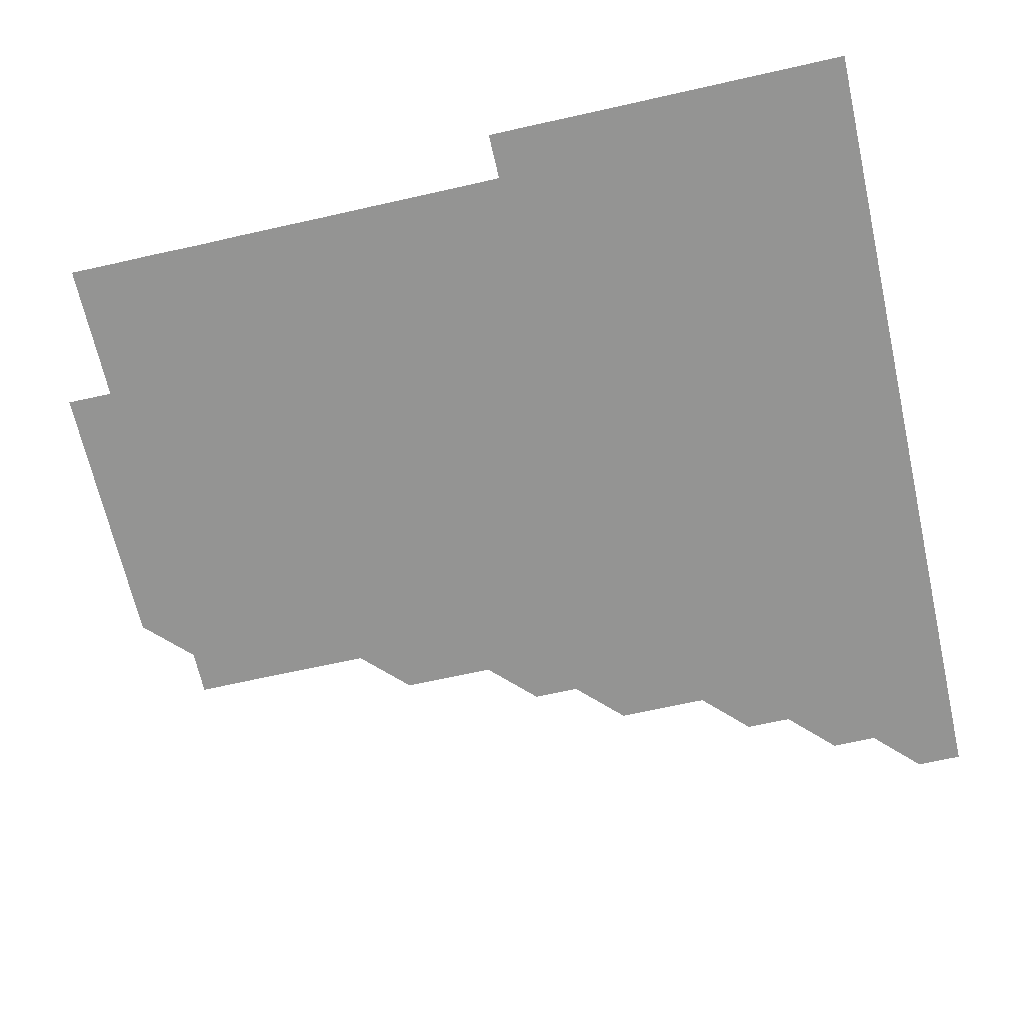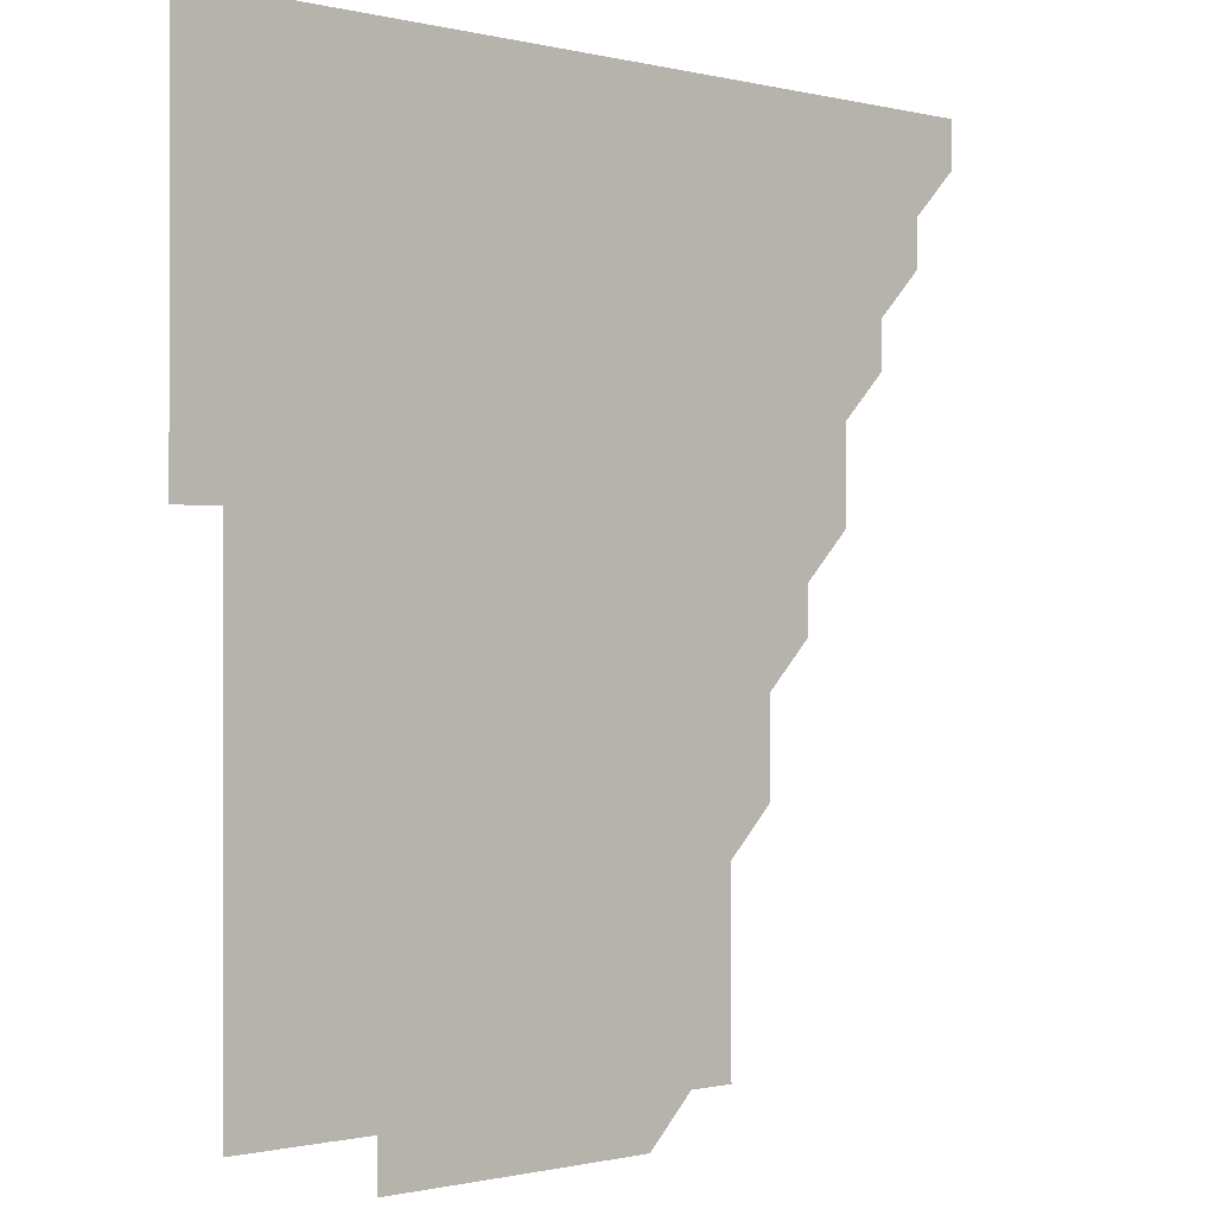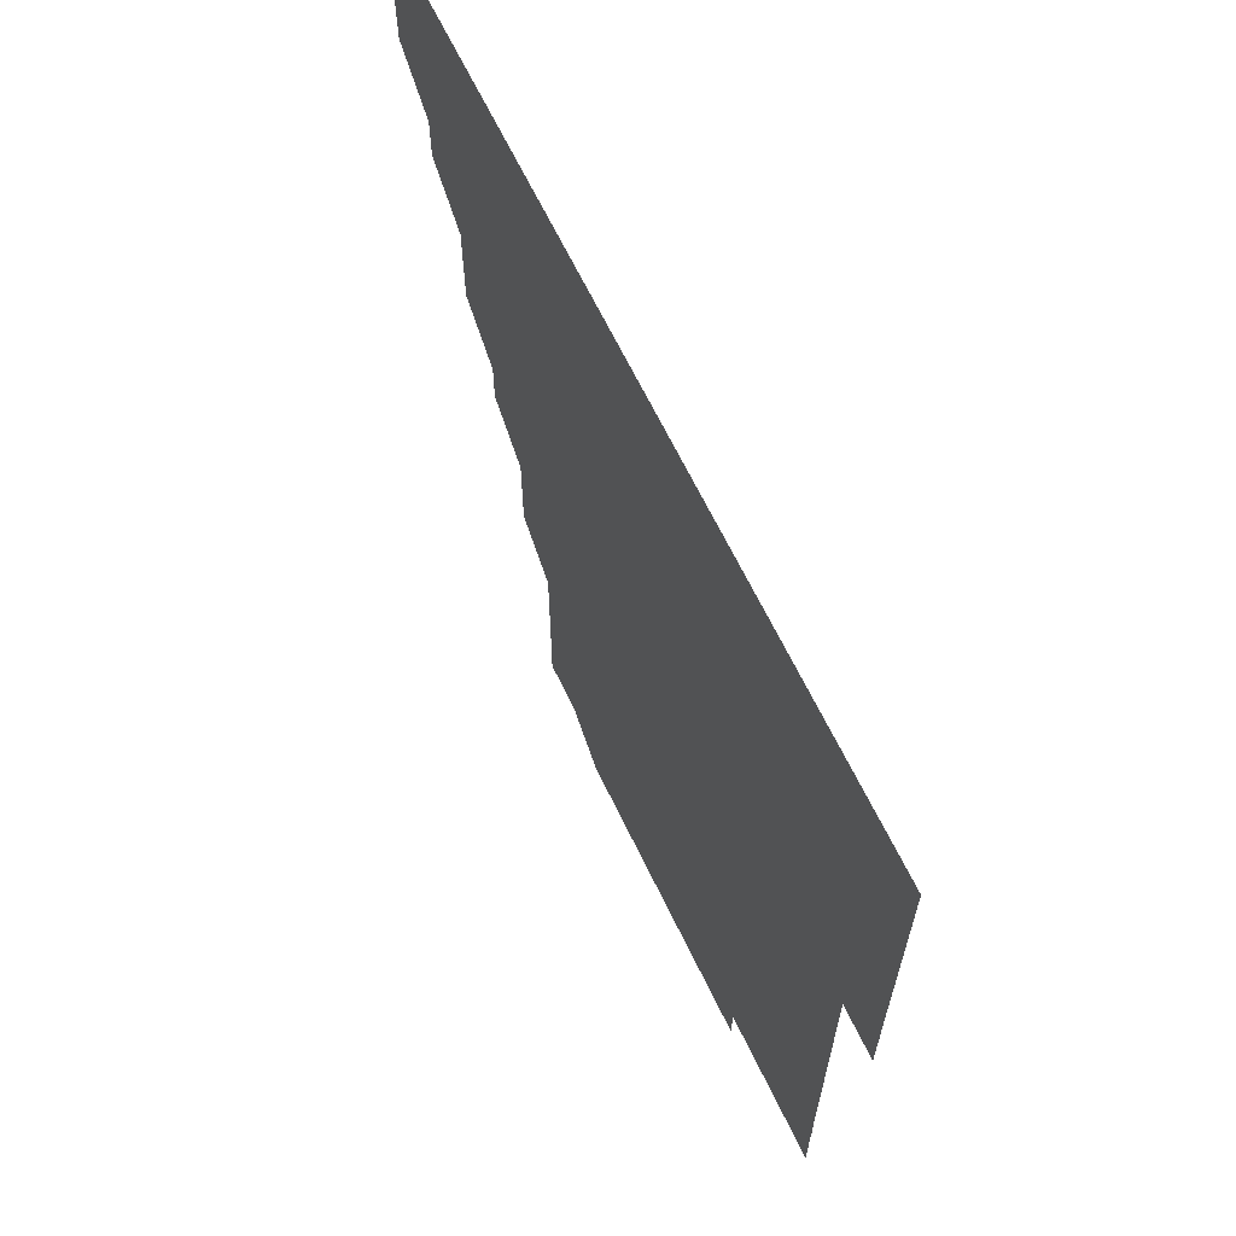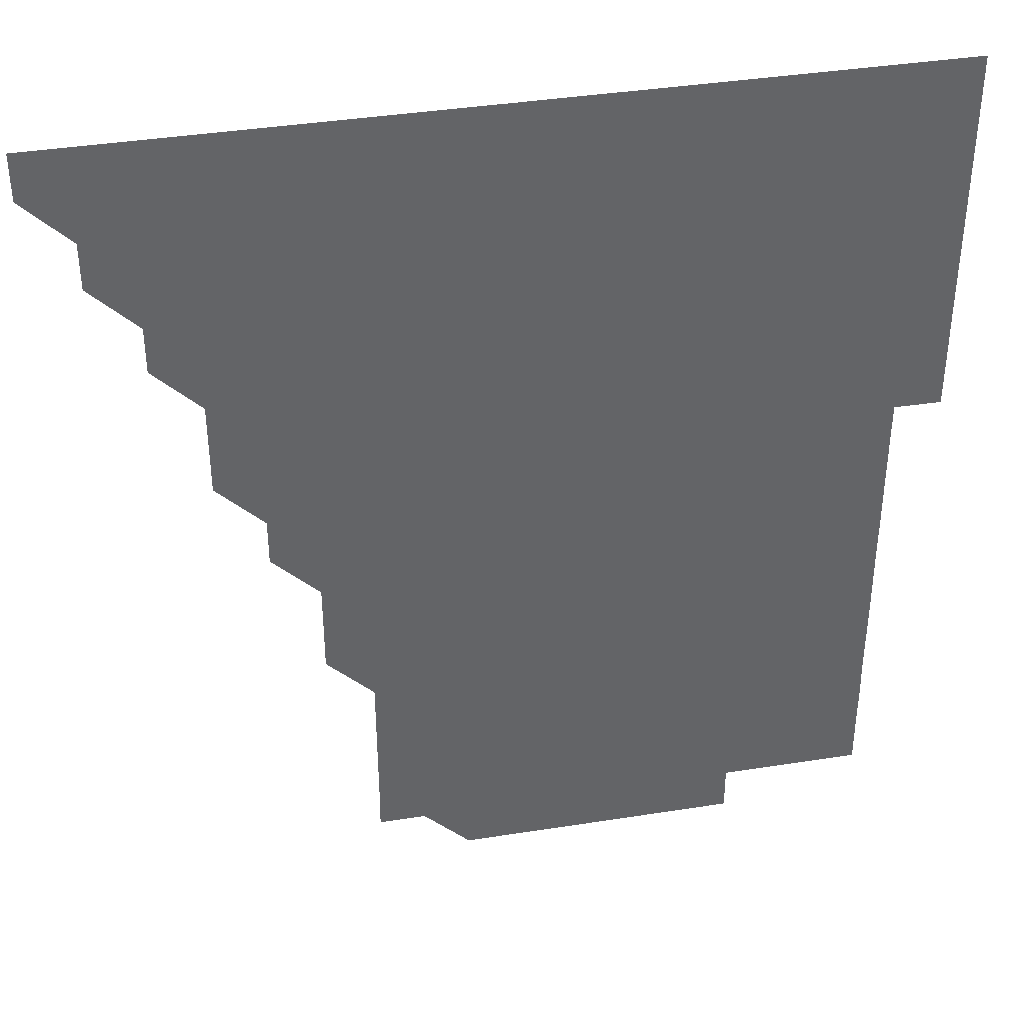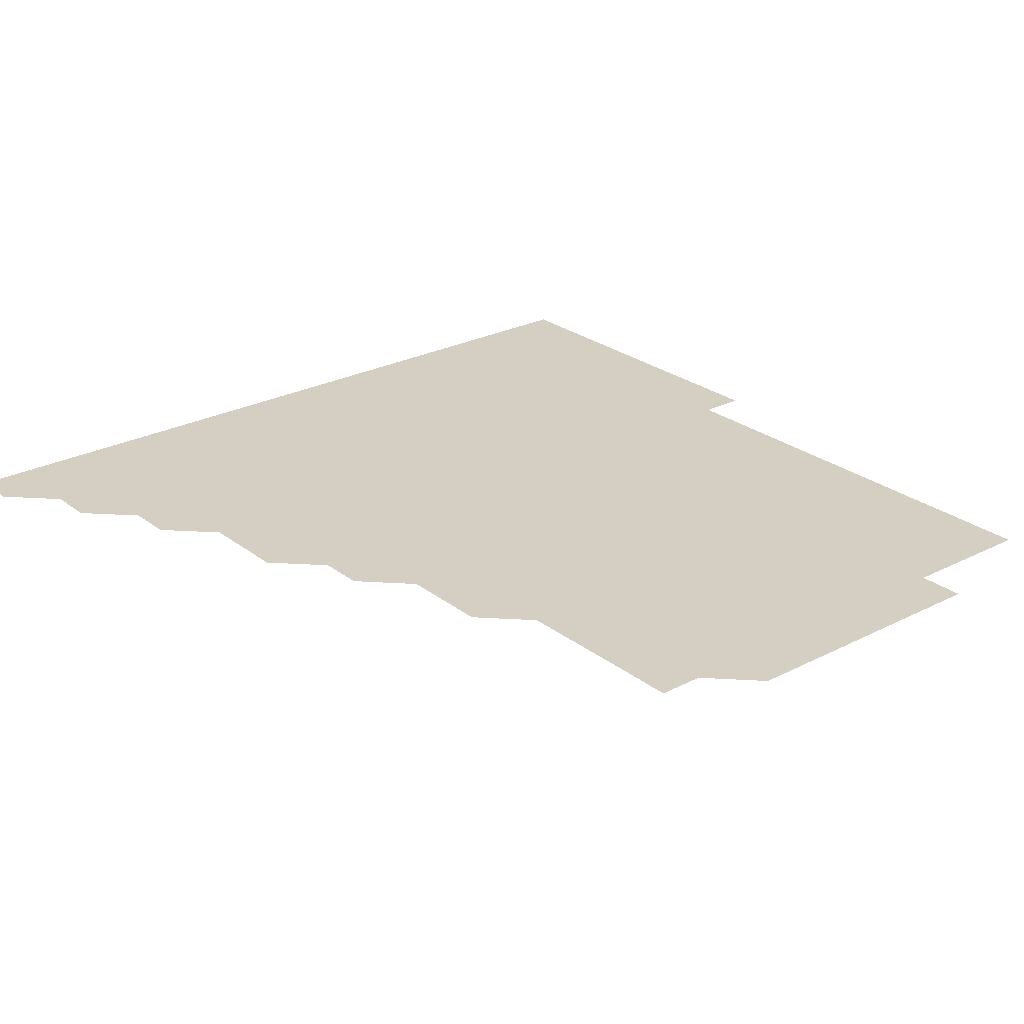
<metadata>
{"format":"obj","ext":"obj","renderer":"f3d","projection":"perspective","resolution":1024,"background":"white","views":[{"elev":-67.0,"azim":102.7,"up":"+Z"},{"elev":-0.6,"azim":137.6,"up":"+Y"},{"elev":66.2,"azim":64.2,"up":"+Y"},{"elev":39.2,"azim":-11.2,"up":"+Y"},{"elev":25.8,"azim":-39.4,"up":"+Z"}]}
</metadata>
<code>
v 436 421 0
v 436 436 0
v 451 391 0
v 451 406 0
v 451 421 0
v 451 436 0
v 466 361 0
v 466 376 0
v 466 391 0
v 466 406 0
v 466 421 0
v 466 436 0
v 481 316 0
v 481 331 0
v 481 346 0
v 481 361 0
v 481 376 0
v 481 391 0
v 481 406 0
v 481 421 0
v 481 436 0
v 496 286 0
v 496 301 0
v 496 316 0
v 496 331 0
v 496 346 0
v 496 361 0
v 496 376 0
v 496 391 0
v 496 406 0
v 496 421 0
v 496 436 0
v 511 240.9 0
v 511 255.9 0
v 511 271 0
v 511 286 0
v 511 301 0
v 511 316 0
v 511 331 0
v 511 346 0
v 511 361 0
v 511 376 0
v 511 391 0
v 511 406 0
v 511 421 0
v 511 436 0
v 526 166 0
v 526.1 180.9 0
v 526.1 195.9 0
v 526.1 210.9 0
v 526 226 0
v 526 241 0
v 526 256 0
v 526 271 0
v 526 286 0
v 526 301 0
v 526 316 0
v 526 331 0
v 526 346 0
v 526 361 0
v 526 376 0
v 526 391 0
v 526 406 0
v 526 421 0
v 526 436 0
v 540.9 166 0
v 541 181 0
v 541 196 0
v 541 211 0
v 541 226 0
v 541 241 0
v 541 256 0
v 541 271 0
v 541 286 0
v 541 301 0
v 541 316 0
v 541 331 0
v 541 346 0
v 541 361 0
v 541 376 0
v 541 391 0
v 541 406 0
v 541 421 0
v 541 436 0
v 556 151 0
v 556 166 0
v 556 181 0
v 556 196 0
v 556 211 0
v 556 226 0
v 556 241 0
v 556 256 0
v 556 271 0
v 556 286 0
v 556 301 0
v 556 316 0
v 556 331 0
v 556 346 0
v 556 361 0
v 556 376 0
v 556 391 0
v 556 406 0
v 556 421 0
v 556 436 0
v 571 151 0
v 571 166 0
v 571 181 0
v 571 196 0
v 571 211.1 0
v 571 226 0
v 571 241 0
v 571 256 0
v 571 271 0
v 571 286 0
v 571 301 0
v 571 316 0
v 571 331 0
v 571 346 0
v 571 361 0
v 571 376 0
v 571 391 0
v 571 406 0
v 571 421 0
v 571 436 0
v 586 151 0
v 586 166 0
v 586 181 0
v 586 196 0
v 586 211 0
v 586 226 0
v 586 241 0
v 586 256 0
v 586 271 0
v 586 286 0
v 586 301 0
v 586 316 0
v 586 331 0
v 586 346 0
v 586 361 0
v 586 376 0
v 586 391 0
v 586 406 0
v 586 421 0
v 586 436 0
v 601 151 0
v 601 166 0
v 601 181 0
v 601 196.1 0
v 601 211 0
v 601 226 0
v 601 241 0
v 601 256 0
v 601 271 0
v 601 286 0
v 601 301 0
v 601 316 0
v 601 331 0
v 601 346 0
v 601 361 0
v 601 376 0
v 601 391 0
v 601 406 0
v 601 421 0
v 601 436 0
v 616 151 0
v 616 166 0
v 616 181 0
v 616 196 0
v 616 211 0
v 616 226 0
v 616 241 0
v 616 256 0
v 616 271 0
v 616 286 0
v 616 301 0
v 616 316 0
v 616 331 0
v 616 346 0
v 616 361 0
v 616 376 0
v 616 391 0
v 616 406 0
v 616 421 0
v 616 436 0
v 631 151 0
v 631 166 0
v 631 181 0
v 631 196 0
v 631 211 0
v 631 226 0
v 631 241 0
v 631 256 0
v 631 271 0
v 631 286 0
v 631 301 0
v 631 316 0
v 631 331 0
v 631 346 0
v 631 361 0
v 631 376 0
v 631 391 0
v 631 406 0
v 631 421 0
v 631 436 0
v 646 151 0
v 645.9 166 0
v 646 181 0
v 646 196 0
v 646 211 0
v 646 226 0
v 646 241 0
v 646 256 0
v 646 271 0
v 646 286 0
v 646 301 0
v 646 316 0
v 646 331 0
v 646 346 0
v 646 361 0
v 646 376 0
v 646 391 0
v 646 406 0
v 646 421 0
v 646 436 0
v 661.1 166 0
v 661 181 0
v 661 196 0
v 661 211 0
v 661 226 0
v 661 241 0
v 661 256 0
v 661 271 0
v 661 286 0
v 661 301 0
v 661 316 0
v 661 331 0
v 661 346 0
v 661 361 0
v 661 376 0
v 661 391 0
v 661 406 0
v 661 421 0
v 661 436 0
v 676.1 166 0
v 676 181 0
v 676 196.1 0
v 676 211 0
v 676 226 0
v 676 241 0
v 676 256 0
v 676 271 0
v 676 286 0
v 676 301 0
v 676 316 0
v 676 331 0
v 676 346 0
v 676 361 0
v 676 376 0
v 676 391 0
v 676 406 0
v 676 421 0
v 676 436 0
v 691 166 0
v 691 180.9 0
v 691 195.9 0
v 690.9 210.9 0
v 691 225.9 0
v 691 240.9 0
v 690.9 255.9 0
v 691 270.9 0
v 691 285.9 0
v 691 300.9 0
v 691 316.1 0
v 691 331.1 0
v 691 346 0
v 691 361 0
v 691 376 0
v 691 391 0
v 691 406 0
v 691 421 0
v 691 436 0
v 706 316 0
v 706 330.9 0
v 706 345.9 0
v 706 360.9 0
v 706 376 0
v 706 391 0
v 706 406 0
v 706 421 0
v 706 436 0
f 4 5 1
f 1 5 2
f 5 6 2
f 8 9 3
f 3 9 4
f 9 10 4
f 4 10 5
f 10 11 5
f 5 11 6
f 11 12 6
f 15 16 7
f 7 16 8
f 16 17 8
f 8 17 9
f 17 18 9
f 9 18 10
f 18 19 10
f 10 19 11
f 19 20 11
f 11 20 12
f 20 21 12
f 23 24 13
f 13 24 14
f 24 25 14
f 14 25 15
f 25 26 15
f 15 26 16
f 26 27 16
f 16 27 17
f 27 28 17
f 17 28 18
f 28 29 18
f 18 29 19
f 29 30 19
f 19 30 20
f 30 31 20
f 20 31 21
f 31 32 21
f 35 36 22
f 22 36 23
f 36 37 23
f 23 37 24
f 37 38 24
f 24 38 25
f 38 39 25
f 25 39 26
f 39 40 26
f 26 40 27
f 40 41 27
f 27 41 28
f 41 42 28
f 28 42 29
f 42 43 29
f 29 43 30
f 43 44 30
f 30 44 31
f 44 45 31
f 31 45 32
f 45 46 32
f 51 52 33
f 33 52 34
f 52 53 34
f 34 53 35
f 53 54 35
f 35 54 36
f 54 55 36
f 36 55 37
f 55 56 37
f 37 56 38
f 56 57 38
f 38 57 39
f 57 58 39
f 39 58 40
f 58 59 40
f 40 59 41
f 59 60 41
f 41 60 42
f 60 61 42
f 42 61 43
f 61 62 43
f 43 62 44
f 62 63 44
f 44 63 45
f 63 64 45
f 45 64 46
f 64 65 46
f 47 66 48
f 66 67 48
f 48 67 49
f 67 68 49
f 49 68 50
f 68 69 50
f 50 69 51
f 69 70 51
f 51 70 52
f 70 71 52
f 52 71 53
f 71 72 53
f 53 72 54
f 72 73 54
f 54 73 55
f 73 74 55
f 55 74 56
f 74 75 56
f 56 75 57
f 75 76 57
f 57 76 58
f 76 77 58
f 58 77 59
f 77 78 59
f 59 78 60
f 78 79 60
f 60 79 61
f 79 80 61
f 61 80 62
f 80 81 62
f 62 81 63
f 81 82 63
f 63 82 64
f 82 83 64
f 64 83 65
f 83 84 65
f 85 86 66
f 66 86 67
f 86 87 67
f 67 87 68
f 87 88 68
f 68 88 69
f 88 89 69
f 69 89 70
f 89 90 70
f 70 90 71
f 90 91 71
f 71 91 72
f 91 92 72
f 72 92 73
f 92 93 73
f 73 93 74
f 93 94 74
f 74 94 75
f 94 95 75
f 75 95 76
f 95 96 76
f 76 96 77
f 96 97 77
f 77 97 78
f 97 98 78
f 78 98 79
f 98 99 79
f 79 99 80
f 99 100 80
f 80 100 81
f 100 101 81
f 81 101 82
f 101 102 82
f 82 102 83
f 102 103 83
f 83 103 84
f 103 104 84
f 85 105 86
f 105 106 86
f 86 106 87
f 106 107 87
f 87 107 88
f 107 108 88
f 88 108 89
f 108 109 89
f 89 109 90
f 109 110 90
f 90 110 91
f 110 111 91
f 91 111 92
f 111 112 92
f 92 112 93
f 112 113 93
f 93 113 94
f 113 114 94
f 94 114 95
f 114 115 95
f 95 115 96
f 115 116 96
f 96 116 97
f 116 117 97
f 97 117 98
f 117 118 98
f 98 118 99
f 118 119 99
f 99 119 100
f 119 120 100
f 100 120 101
f 120 121 101
f 101 121 102
f 121 122 102
f 102 122 103
f 122 123 103
f 103 123 104
f 123 124 104
f 105 125 106
f 125 126 106
f 106 126 107
f 126 127 107
f 107 127 108
f 127 128 108
f 108 128 109
f 128 129 109
f 109 129 110
f 129 130 110
f 110 130 111
f 130 131 111
f 111 131 112
f 131 132 112
f 112 132 113
f 132 133 113
f 113 133 114
f 133 134 114
f 114 134 115
f 134 135 115
f 115 135 116
f 135 136 116
f 116 136 117
f 136 137 117
f 117 137 118
f 137 138 118
f 118 138 119
f 138 139 119
f 119 139 120
f 139 140 120
f 120 140 121
f 140 141 121
f 121 141 122
f 141 142 122
f 122 142 123
f 142 143 123
f 123 143 124
f 143 144 124
f 125 145 126
f 145 146 126
f 126 146 127
f 146 147 127
f 127 147 128
f 147 148 128
f 128 148 129
f 148 149 129
f 129 149 130
f 149 150 130
f 130 150 131
f 150 151 131
f 131 151 132
f 151 152 132
f 132 152 133
f 152 153 133
f 133 153 134
f 153 154 134
f 134 154 135
f 154 155 135
f 135 155 136
f 155 156 136
f 136 156 137
f 156 157 137
f 137 157 138
f 157 158 138
f 138 158 139
f 158 159 139
f 139 159 140
f 159 160 140
f 140 160 141
f 160 161 141
f 141 161 142
f 161 162 142
f 142 162 143
f 162 163 143
f 143 163 144
f 163 164 144
f 145 165 146
f 165 166 146
f 146 166 147
f 166 167 147
f 147 167 148
f 167 168 148
f 148 168 149
f 168 169 149
f 149 169 150
f 169 170 150
f 150 170 151
f 170 171 151
f 151 171 152
f 171 172 152
f 152 172 153
f 172 173 153
f 153 173 154
f 173 174 154
f 154 174 155
f 174 175 155
f 155 175 156
f 175 176 156
f 156 176 157
f 176 177 157
f 157 177 158
f 177 178 158
f 158 178 159
f 178 179 159
f 159 179 160
f 179 180 160
f 160 180 161
f 180 181 161
f 161 181 162
f 181 182 162
f 162 182 163
f 182 183 163
f 163 183 164
f 183 184 164
f 165 185 166
f 185 186 166
f 166 186 167
f 186 187 167
f 167 187 168
f 187 188 168
f 168 188 169
f 188 189 169
f 169 189 170
f 189 190 170
f 170 190 171
f 190 191 171
f 171 191 172
f 191 192 172
f 172 192 173
f 192 193 173
f 173 193 174
f 193 194 174
f 174 194 175
f 194 195 175
f 175 195 176
f 195 196 176
f 176 196 177
f 196 197 177
f 177 197 178
f 197 198 178
f 178 198 179
f 198 199 179
f 179 199 180
f 199 200 180
f 180 200 181
f 200 201 181
f 181 201 182
f 201 202 182
f 182 202 183
f 202 203 183
f 183 203 184
f 203 204 184
f 185 205 186
f 205 206 186
f 186 206 187
f 206 207 187
f 187 207 188
f 207 208 188
f 188 208 189
f 208 209 189
f 189 209 190
f 209 210 190
f 190 210 191
f 210 211 191
f 191 211 192
f 211 212 192
f 192 212 193
f 212 213 193
f 193 213 194
f 213 214 194
f 194 214 195
f 214 215 195
f 195 215 196
f 215 216 196
f 196 216 197
f 216 217 197
f 197 217 198
f 217 218 198
f 198 218 199
f 218 219 199
f 199 219 200
f 219 220 200
f 200 220 201
f 220 221 201
f 201 221 202
f 221 222 202
f 202 222 203
f 222 223 203
f 203 223 204
f 223 224 204
f 206 225 207
f 225 226 207
f 207 226 208
f 226 227 208
f 208 227 209
f 227 228 209
f 209 228 210
f 228 229 210
f 210 229 211
f 229 230 211
f 211 230 212
f 230 231 212
f 212 231 213
f 231 232 213
f 213 232 214
f 232 233 214
f 214 233 215
f 233 234 215
f 215 234 216
f 234 235 216
f 216 235 217
f 235 236 217
f 217 236 218
f 236 237 218
f 218 237 219
f 237 238 219
f 219 238 220
f 238 239 220
f 220 239 221
f 239 240 221
f 221 240 222
f 240 241 222
f 222 241 223
f 241 242 223
f 223 242 224
f 242 243 224
f 225 244 226
f 244 245 226
f 226 245 227
f 245 246 227
f 227 246 228
f 246 247 228
f 228 247 229
f 247 248 229
f 229 248 230
f 248 249 230
f 230 249 231
f 249 250 231
f 231 250 232
f 250 251 232
f 232 251 233
f 251 252 233
f 233 252 234
f 252 253 234
f 234 253 235
f 253 254 235
f 235 254 236
f 254 255 236
f 236 255 237
f 255 256 237
f 237 256 238
f 256 257 238
f 238 257 239
f 257 258 239
f 239 258 240
f 258 259 240
f 240 259 241
f 259 260 241
f 241 260 242
f 260 261 242
f 242 261 243
f 261 262 243
f 244 263 245
f 263 264 245
f 245 264 246
f 264 265 246
f 246 265 247
f 265 266 247
f 247 266 248
f 266 267 248
f 248 267 249
f 267 268 249
f 249 268 250
f 268 269 250
f 250 269 251
f 269 270 251
f 251 270 252
f 270 271 252
f 252 271 253
f 271 272 253
f 253 272 254
f 272 273 254
f 254 273 255
f 273 274 255
f 255 274 256
f 274 275 256
f 256 275 257
f 275 276 257
f 257 276 258
f 276 277 258
f 258 277 259
f 277 278 259
f 259 278 260
f 278 279 260
f 260 279 261
f 279 280 261
f 261 280 262
f 280 281 262
f 273 282 274
f 282 283 274
f 274 283 275
f 283 284 275
f 275 284 276
f 284 285 276
f 276 285 277
f 285 286 277
f 277 286 278
f 286 287 278
f 278 287 279
f 287 288 279
f 279 288 280
f 288 289 280
f 280 289 281
f 289 290 281

</code>
